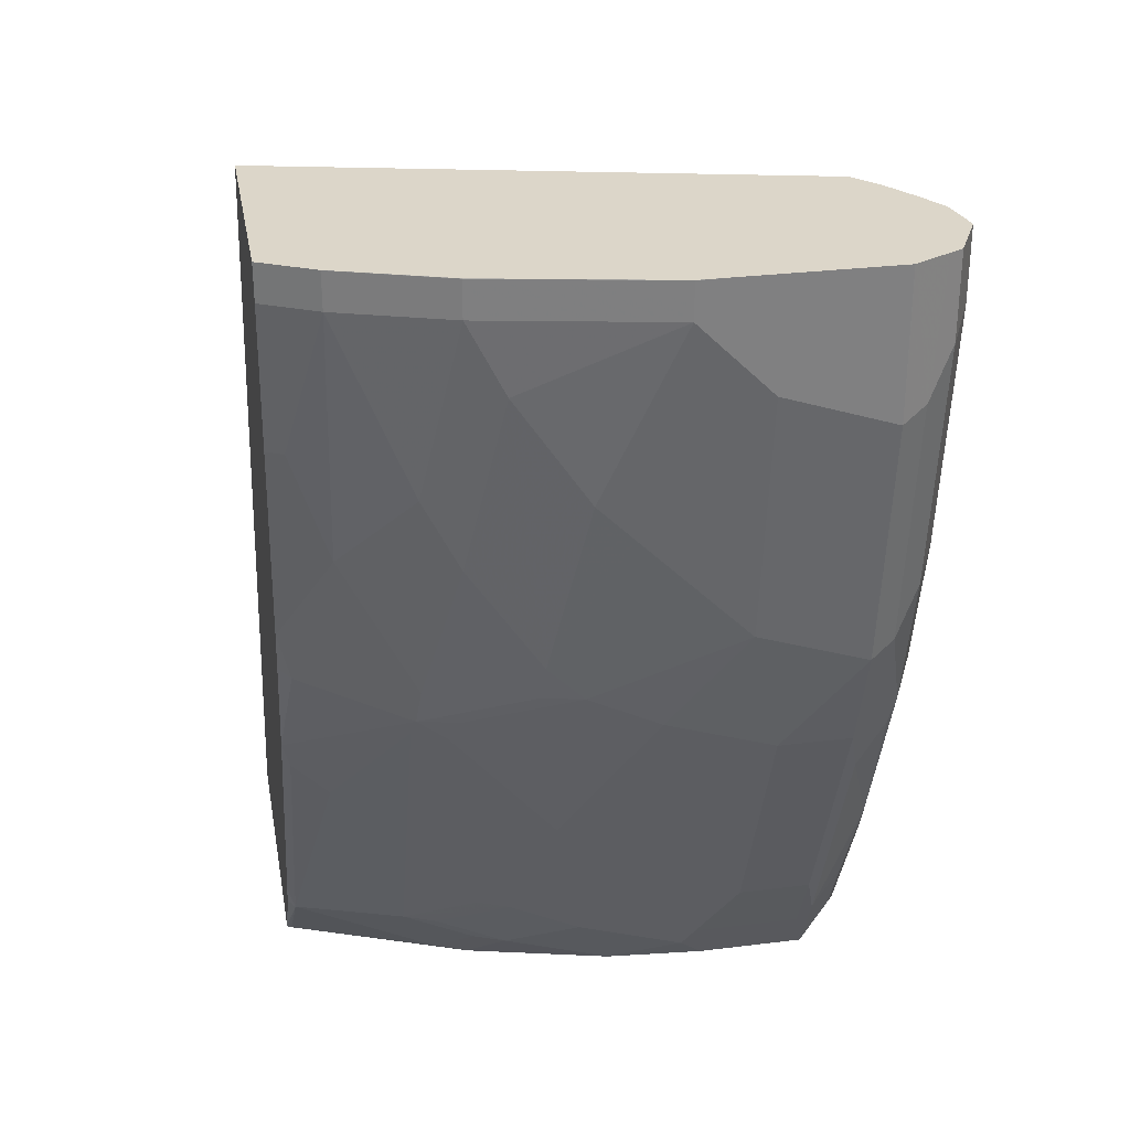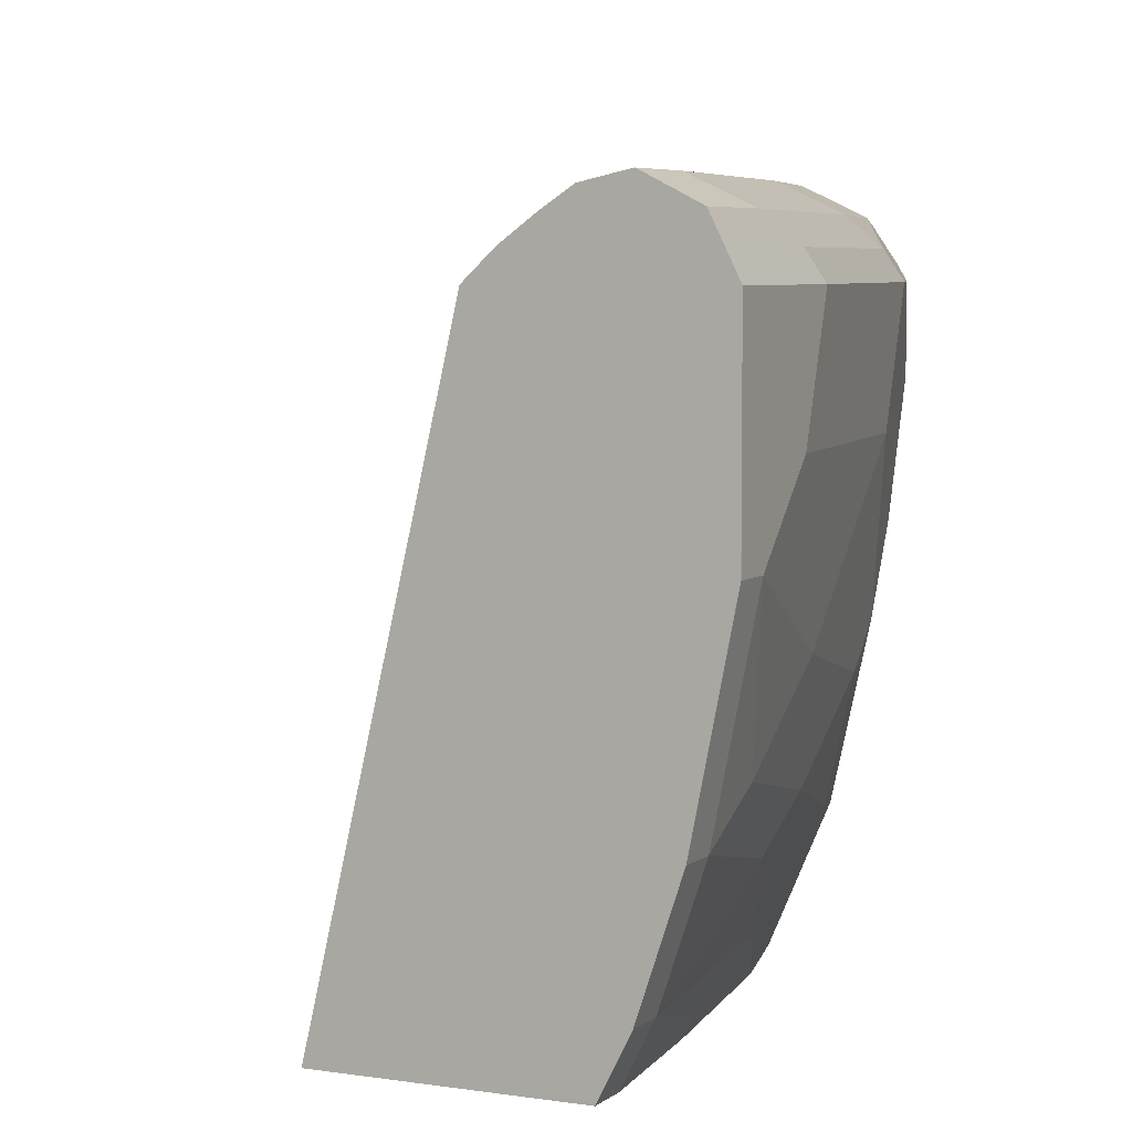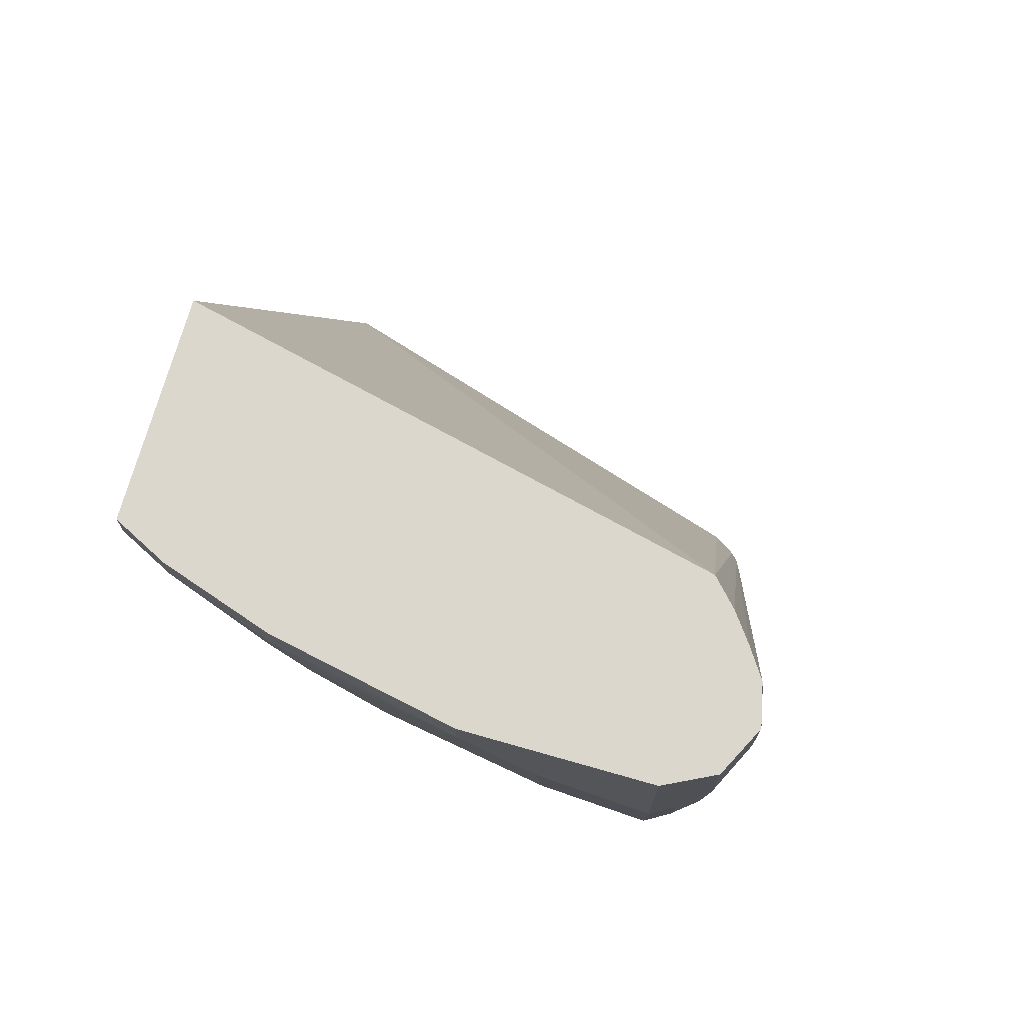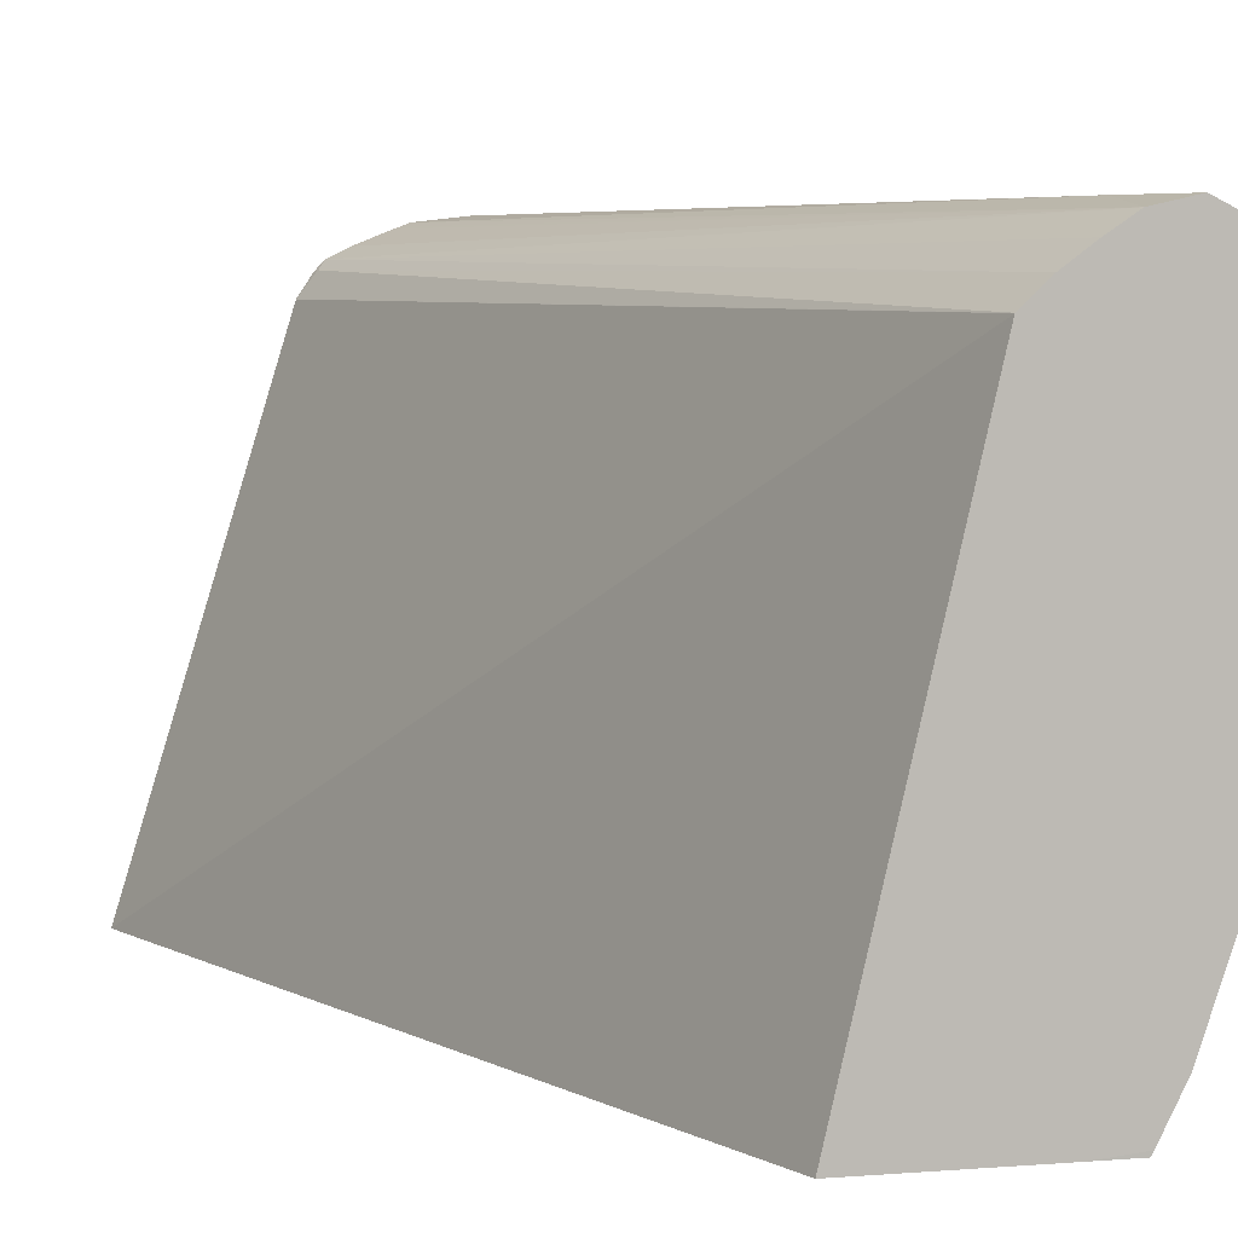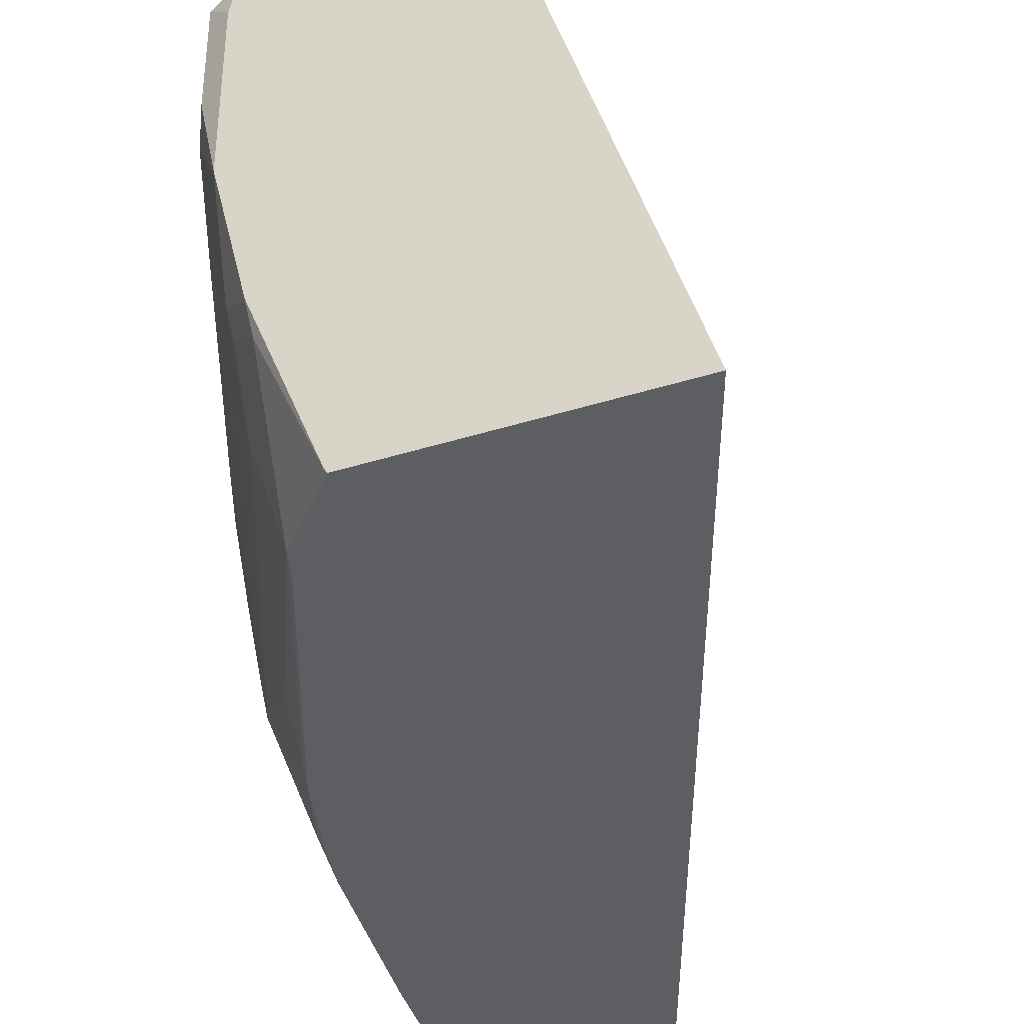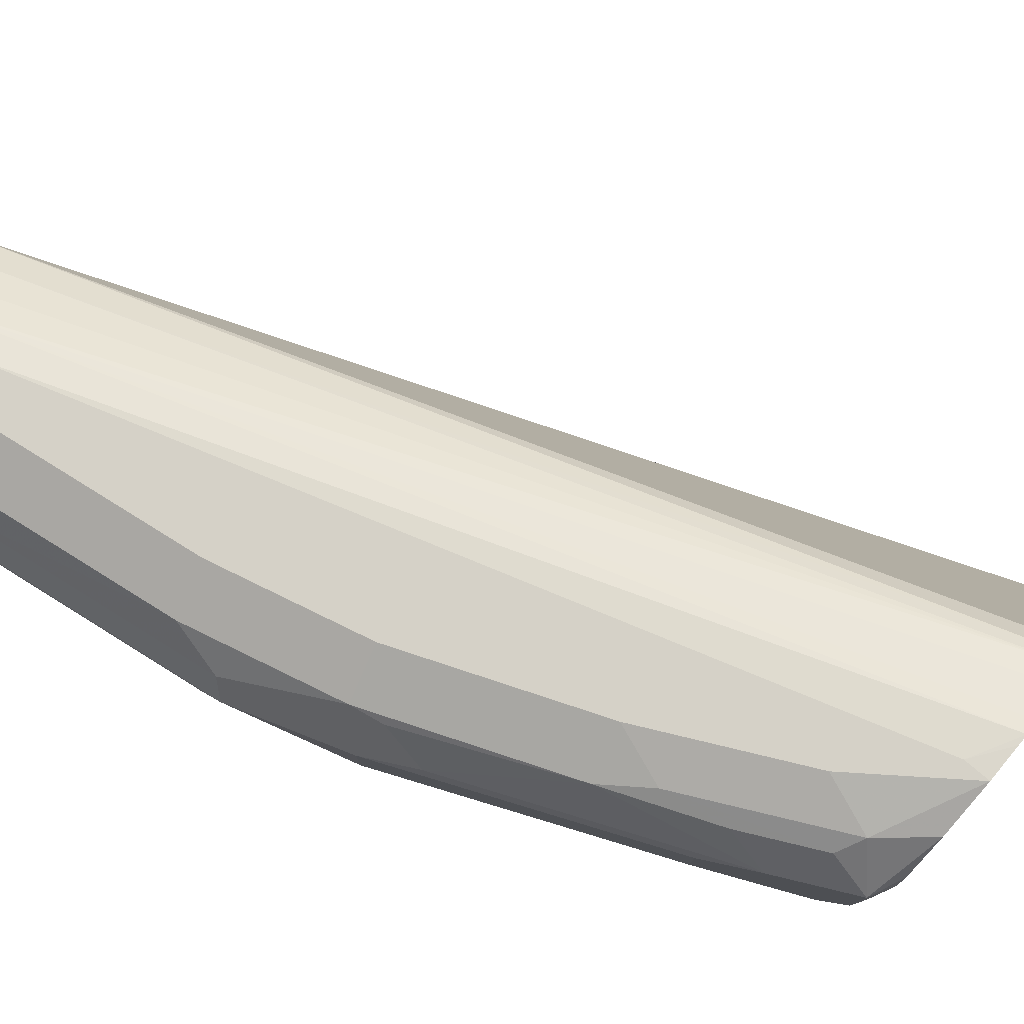
<metadata>
{"format":"obj","ext":"obj","renderer":"f3d","projection":"perspective","resolution":1024,"background":"white","views":[{"elev":30.2,"azim":79.8,"up":"+Z"},{"elev":5.6,"azim":25.6,"up":"+Y"},{"elev":72.9,"azim":105.9,"up":"+Z"},{"elev":5.8,"azim":-13.2,"up":"+Y"},{"elev":-37.6,"azim":-157.9,"up":"+Y"},{"elev":78.8,"azim":130.0,"up":"+Y"}]}
</metadata>
<code>
v 0.545 0.06999 -0.4885
v 0.6331 0.3576 -0.4885
v 0.7033 0.06999 -0.4885
v 0.737 0.06999 0.000146
v 0.8033 0.3558 0.000146
v 0.6428 0.3708 -0.4845
v 0.6415 0.3701 -0.4885
v 0.8034 0.356 0.000146
v 0.7041 0.07124 -0.4885
v 0.7057 0.06999 -0.4857
v 0.8317 0.06999 0.000146
v 0.6467 0.3757 -0.4885
v 0.8174 0.3691 0.000146
v 0.7051 0.07318 -0.4885
v 0.7054 0.07254 -0.4878
v 0.7416 0.07417 -0.445
v 0.74 0.06999 -0.4416
v 0.8557 0.06999 9.815e-05
v 0.8569 0.07245 0.000146
v 0.6586 0.3817 -0.4885
v 0.833 0.3807 0.000146
v 0.8477 0.3905 0.000146
v 0.8479 0.3906 0.000146
v 0.7446 0.1721 -0.4885
v 0.7416 0.1533 -0.4845
v 0.7466 0.06999 -0.4284
v 0.7614 0.1335 -0.445
v 0.7812 0.1137 -0.3857
v 0.801 0.09396 -0.3263
v 0.801 0.07417 -0.3065
v 0.8557 0.06999 -0.0198
v 0.857 0.07254 -0.0198
v 0.8636 0.0857 -0.0198
v 0.8636 0.08577 0.000146
v 0.6784 0.3896 -0.4885
v 0.87 0.3955 0.000146
v 0.8504 0.3955 -0.0396
v 0.6863 0.3925 -0.4885
v 0.6823 0.3906 -0.4845
v 0.7644 0.2511 -0.4885
v 0.7647 0.1912 -0.468
v 0.7449 0.1714 -0.4878
v 0.7614 0.1731 -0.4647
v 0.8059 0.06999 -0.2899
v 0.7647 0.1516 -0.4483
v 0.7812 0.1731 -0.4252
v 0.8405 0.1335 -0.267
v 0.8458 0.06999 -0.09891
v 0.8504 0.07914 -0.09891
v 0.8702 0.0989 -0.0198
v 0.8701 0.09874 0.000146
v 0.8702 0.3955 0.000146
v 0.712 0.3955 -0.4746
v 0.6922 0.3933 -0.4885
v 0.7644 0.35 -0.4885
v 0.7779 0.3032 -0.4812
v 0.7845 0.2901 -0.468
v 0.7647 0.2505 -0.4878
v 0.7845 0.2307 -0.4483
v 0.8454 0.136 -0.2571
v 0.8257 0.07665 -0.2373
v 0.823 0.06999 -0.232
v 0.7845 0.1912 -0.4285
v 0.8438 0.1516 -0.2703
v 0.8286 0.06999 -0.2094
v 0.8504 0.0989 -0.1582
v 0.89 0.1582 -0.0198
v 0.8702 0.0989 -4.536e-05
v 0.8702 0.1384 -0.1187
v 0.8899 0.1581 0.000146
v 0.89 0.1582 -4.536e-05
v 0.8965 0.3823 0.000146
v 0.8702 0.3955 -0.0396
v 0.712 0.3955 -0.4885
v 0.7606 0.3651 -0.4885
v 0.7779 0.3626 -0.4812
v 0.7911 0.2966 -0.4549
v 0.7911 0.2373 -0.4351
v 0.8306 0.2175 -0.3362
v 0.824 0.211 -0.3493
v 0.8504 0.1582 -0.2571
v 0.8652 0.1953 -0.2373
v 0.8504 0.1384 -0.2373
v 0.8306 0.07914 -0.2176
v 0.9097 0.2571 -0.0198
v 0.89 0.178 -0.05935
v 0.8702 0.1582 -0.1582
v 0.8899 0.1582 0.000146
v 0.9097 0.2571 -4.536e-05
v 0.9097 0.2571 0.000146
v 0.8999 0.3756 0.000146
v 0.8965 0.3823 -0.04615
v 0.8768 0.3823 -0.1846
v 0.8504 0.3955 -0.178
v 0.7515 0.3955 -0.4351
v 0.7614 0.3856 -0.4647
v 0.7408 0.3848 -0.4885
v 0.7746 0.379 -0.4582
v 0.7976 0.3626 -0.4417
v 0.7911 0.356 -0.4549
v 0.8109 0.3164 -0.4153
v 0.8504 0.2373 -0.2966
v 0.8702 0.2175 -0.2373
v 0.8702 0.1978 -0.2176
v 0.89 0.2175 -0.1187
v 0.9097 0.2769 -0.0396
v 0.9097 0.2769 0.000146
v 0.9096 0.3563 0.000146
v 0.9031 0.3692 -0.07256
v 0.8834 0.3692 -0.211
v 0.857 0.3823 -0.2637
v 0.8306 0.3955 -0.2571
v 0.7911 0.3955 -0.3559
v 0.801 0.3856 -0.3857
v 0.7779 0.3823 -0.4417
v 0.7944 0.379 -0.4186
v 0.8109 0.356 -0.4153
v 0.8174 0.3823 -0.3625
v 0.857 0.3626 -0.3032
v 0.8702 0.3164 -0.2768
v 0.8702 0.2571 -0.2571
v 0.89 0.2966 -0.1978
v 0.89 0.2769 -0.178
v 0.89 0.2373 -0.1385
v 0.9097 0.2966 -0.05935
v 0.9097 0.356 0.000146
v 0.9097 0.356 -0.07911
v 0.89 0.356 -0.2176
v 0.8801 0.3659 -0.2275
v 0.8603 0.3659 -0.2867
v 0.8537 0.379 -0.2801
v 0.8702 0.356 -0.2768
f 73 93 94
f 73 92 93
f 72 91 92
f 71 90 88
f 71 89 90
f 67 89 71
f 69 83 87
f 67 85 89
f 67 86 85
f 67 69 86
f 74 95 96
f 69 87 86
f 70 71 88
f 76 99 117
f 75 97 76
f 76 97 96
f 76 96 98
f 76 98 116
f 76 116 99
f 76 117 100
f 77 100 117
f 77 117 101
f 77 101 102
f 77 102 79
f 77 79 78
f 66 83 69
f 79 102 103
f 79 103 81
f 74 96 97
f 66 84 83
f 57 59 58
f 64 79 81
f 50 71 68
f 82 103 104
f 50 68 51
f 50 66 69
f 50 69 67
f 51 68 71
f 51 71 70
f 52 72 92
f 52 92 73
f 53 74 54
f 55 75 76
f 56 76 100
f 56 100 77
f 56 77 57
f 57 77 59
f 59 77 78
f 59 78 79
f 59 79 80
f 59 80 63
f 60 64 81
f 60 81 103
f 60 103 82
f 60 82 83
f 60 83 61
f 61 83 84
f 61 84 65
f 61 65 62
f 63 80 64
f 64 80 79
f 65 84 66
f 82 104 83
f 104 123 124
f 85 86 105
f 104 124 105
f 106 124 123
f 106 123 122
f 106 122 125
f 108 126 127
f 108 127 109
f 109 127 128
f 109 128 110
f 110 128 129
f 110 129 111
f 111 129 130
f 111 130 131
f 111 131 118
f 111 118 113
f 111 113 112
f 113 118 114
f 114 118 116
f 117 119 132
f 118 131 119
f 119 131 130
f 119 130 132
f 120 128 121
f 120 132 128
f 121 128 122
f 122 128 125
f 125 128 127
f 128 132 130
f 128 130 129
f 50 67 71
f 103 123 104
f 103 122 123
f 103 121 122
f 102 121 103
f 85 105 124
f 85 124 106
f 85 106 125
f 85 125 127
f 85 127 126
f 85 126 107
f 85 107 89
f 86 87 104
f 86 104 105
f 89 107 90
f 91 108 109
f 91 109 92
f 92 109 93
f 93 110 111
f 83 104 87
f 93 111 112
f 93 109 110
f 95 113 114
f 95 114 96
f 96 115 98
f 96 114 115
f 98 115 114
f 98 114 116
f 99 116 118
f 99 118 119
f 99 119 117
f 101 120 121
f 101 121 102
f 101 117 132
f 101 132 120
f 93 112 94
f 49 66 50
f 36 52 73
f 48 65 49
f 4 19 34
f 4 34 51
f 4 51 70
f 4 70 88
f 4 88 90
f 4 90 107
f 4 107 126
f 4 126 108
f 4 108 91
f 4 91 72
f 4 72 52
f 4 52 36
f 4 36 23
f 4 11 19
f 4 23 22
f 4 21 13
f 4 13 8
f 4 8 5
f 6 12 7
f 6 8 13
f 6 13 12
f 9 14 15
f 9 15 16
f 9 16 10
f 10 16 17
f 11 18 19
f 12 13 21
f 12 21 22
f 4 22 21
f 3 9 10
f 2 8 6
f 2 5 8
f 1 2 7
f 1 7 12
f 1 12 20
f 1 20 35
f 1 35 38
f 1 38 54
f 1 54 74
f 1 74 97
f 1 97 75
f 1 75 55
f 1 55 40
f 1 40 24
f 1 24 14
f 1 14 9
f 49 65 66
f 1 3 10
f 1 10 17
f 1 17 26
f 1 26 44
f 1 44 62
f 1 62 65
f 1 65 48
f 1 48 31
f 1 31 18
f 1 18 11
f 1 11 4
f 1 4 5
f 1 5 2
f 2 6 7
f 12 22 23
f 12 23 20
f 1 9 3
f 14 25 15
f 32 49 33
f 33 50 51
f 33 51 34
f 33 49 50
f 35 39 38
f 36 73 94
f 36 94 112
f 36 112 113
f 36 113 95
f 36 95 74
f 36 74 53
f 36 53 37
f 37 53 38
f 38 53 54
f 40 55 76
f 40 76 56
f 40 56 57
f 40 57 58
f 40 58 41
f 41 43 42
f 41 58 59
f 44 47 60
f 44 60 61
f 44 61 62
f 45 59 63
f 46 63 64
f 46 64 47
f 47 64 60
f 14 24 25
f 32 48 49
f 31 48 32
f 41 59 45
f 29 47 30
f 15 25 16
f 30 47 44
f 16 26 17
f 16 25 27
f 16 27 28
f 16 47 29
f 16 29 30
f 16 30 26
f 18 31 19
f 19 31 32
f 19 32 33
f 19 33 34
f 20 23 35
f 23 36 37
f 16 28 47
f 23 38 39
f 23 37 38
f 27 47 28
f 27 63 46
f 27 46 47
f 27 41 45
f 27 43 41
f 26 30 44
f 27 45 63
f 25 42 43
f 24 42 25
f 24 41 42
f 24 40 41
f 23 39 35
f 25 43 27

</code>
